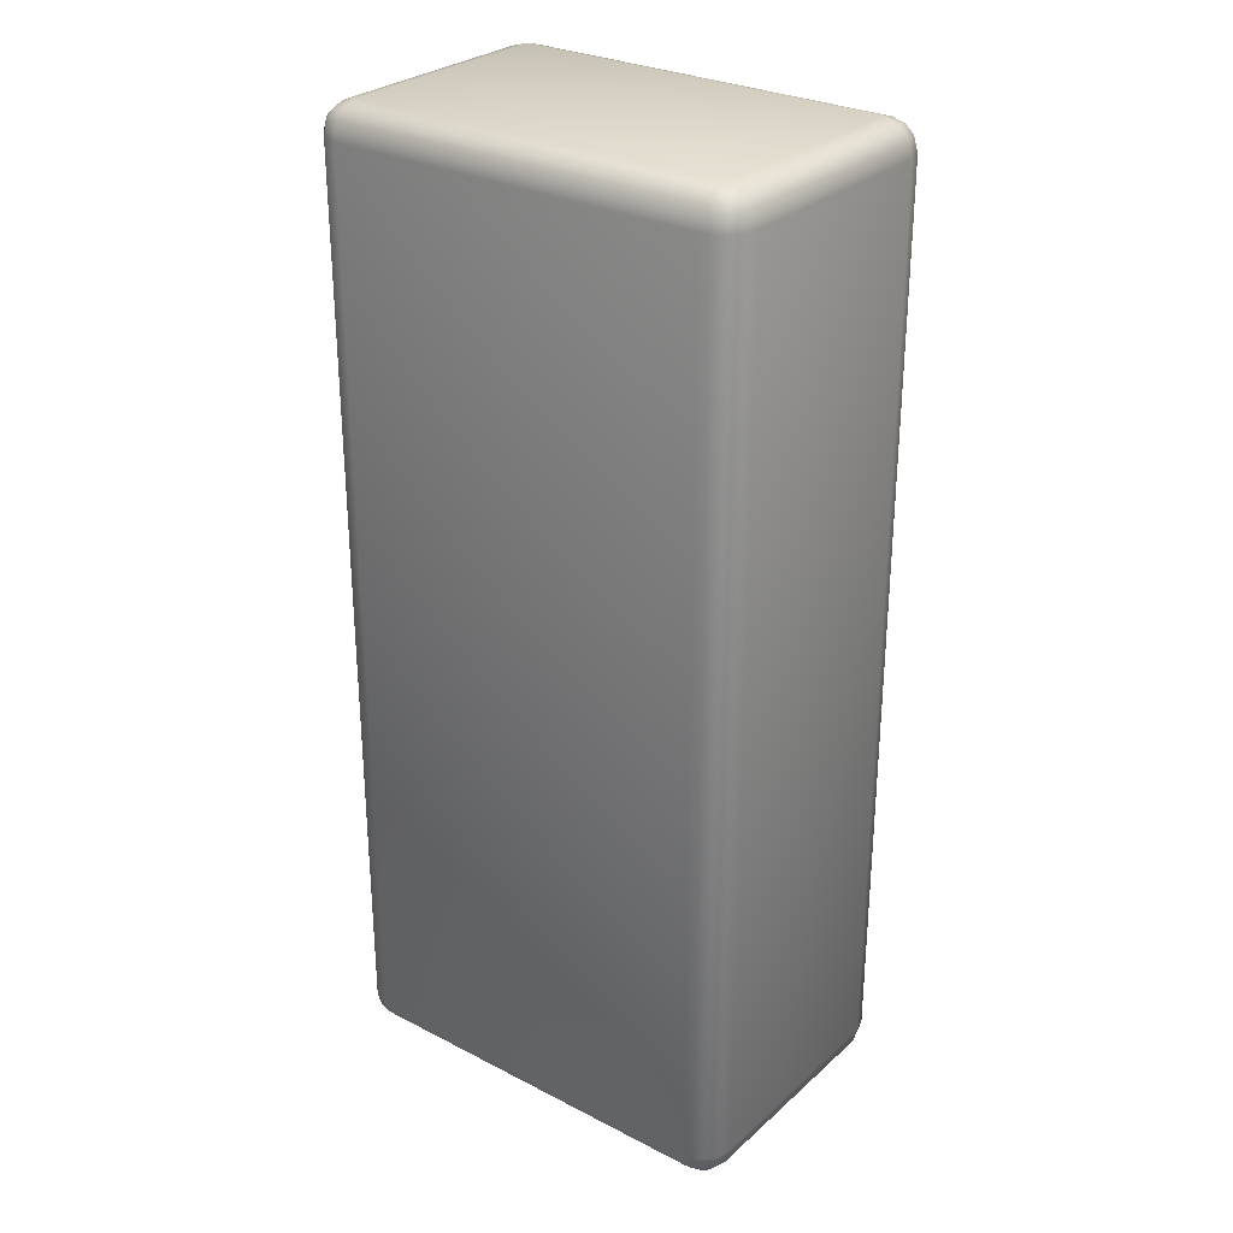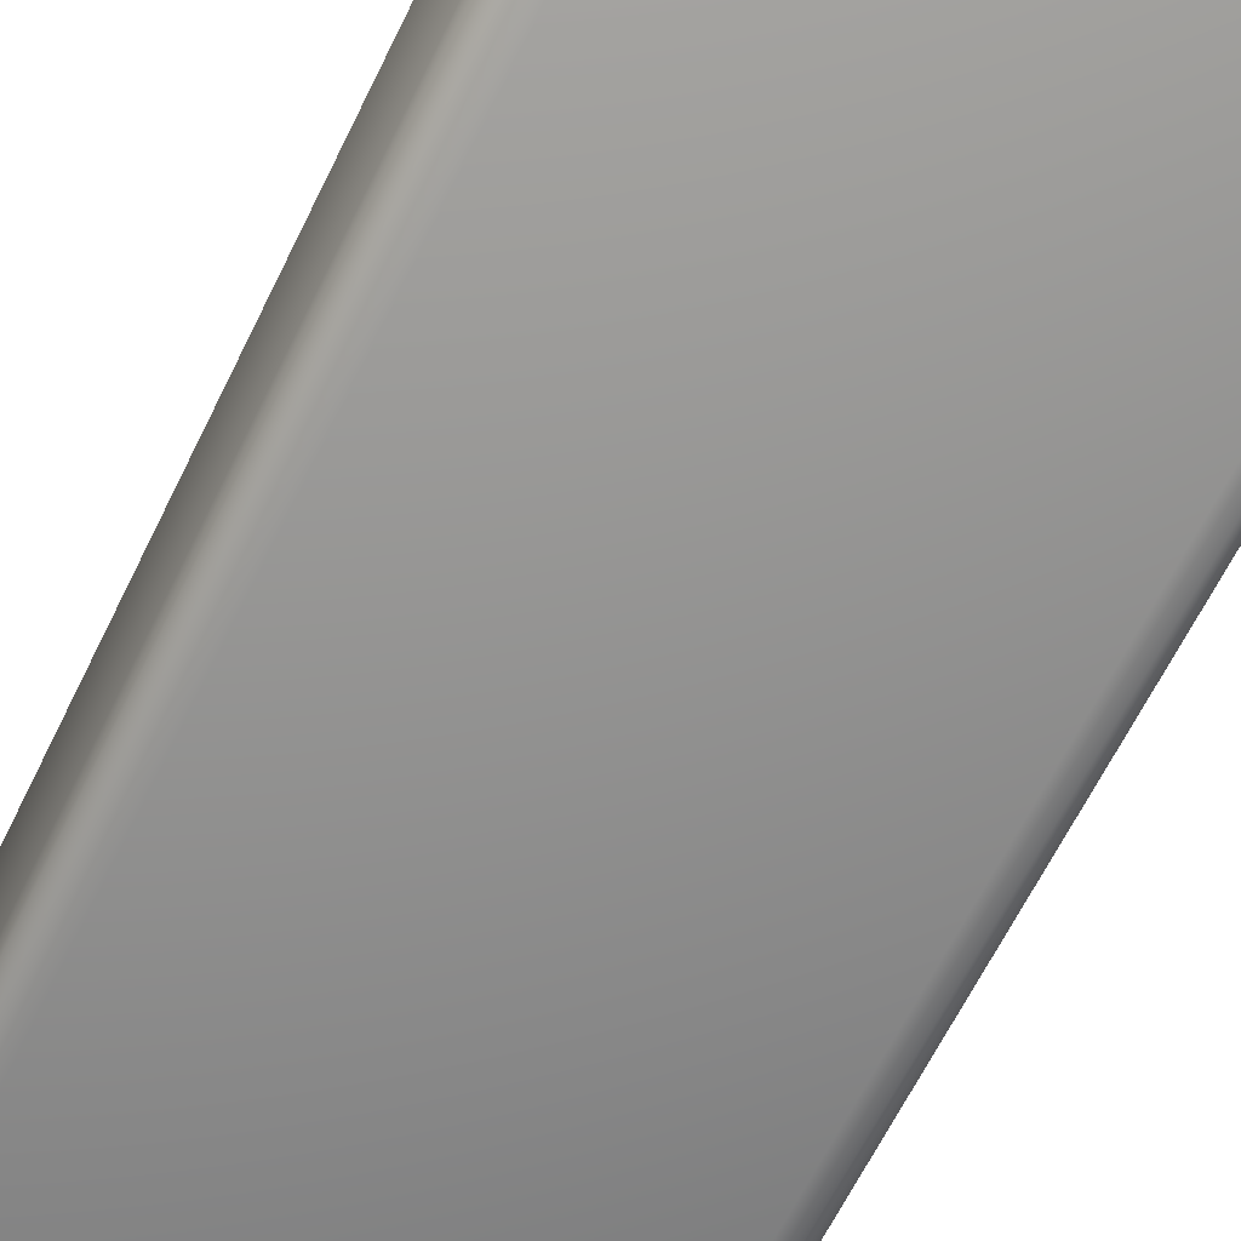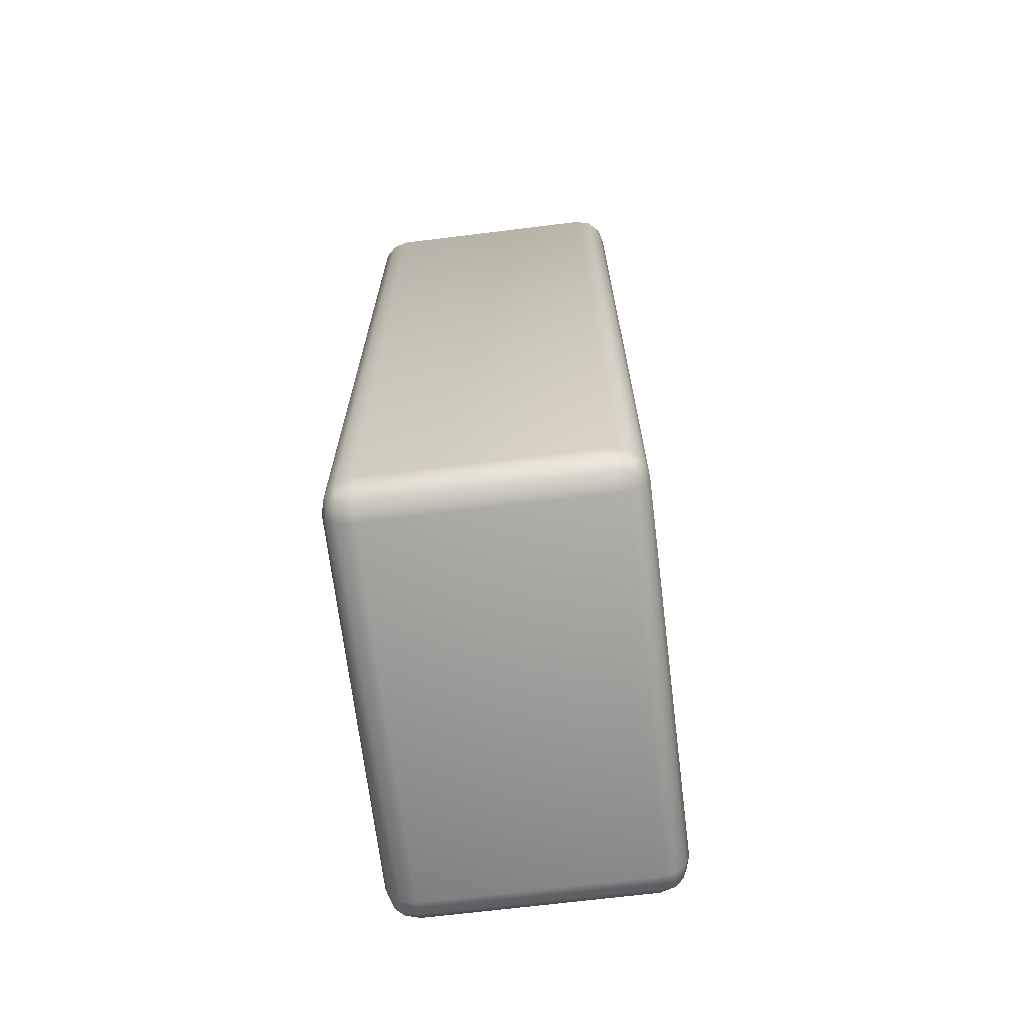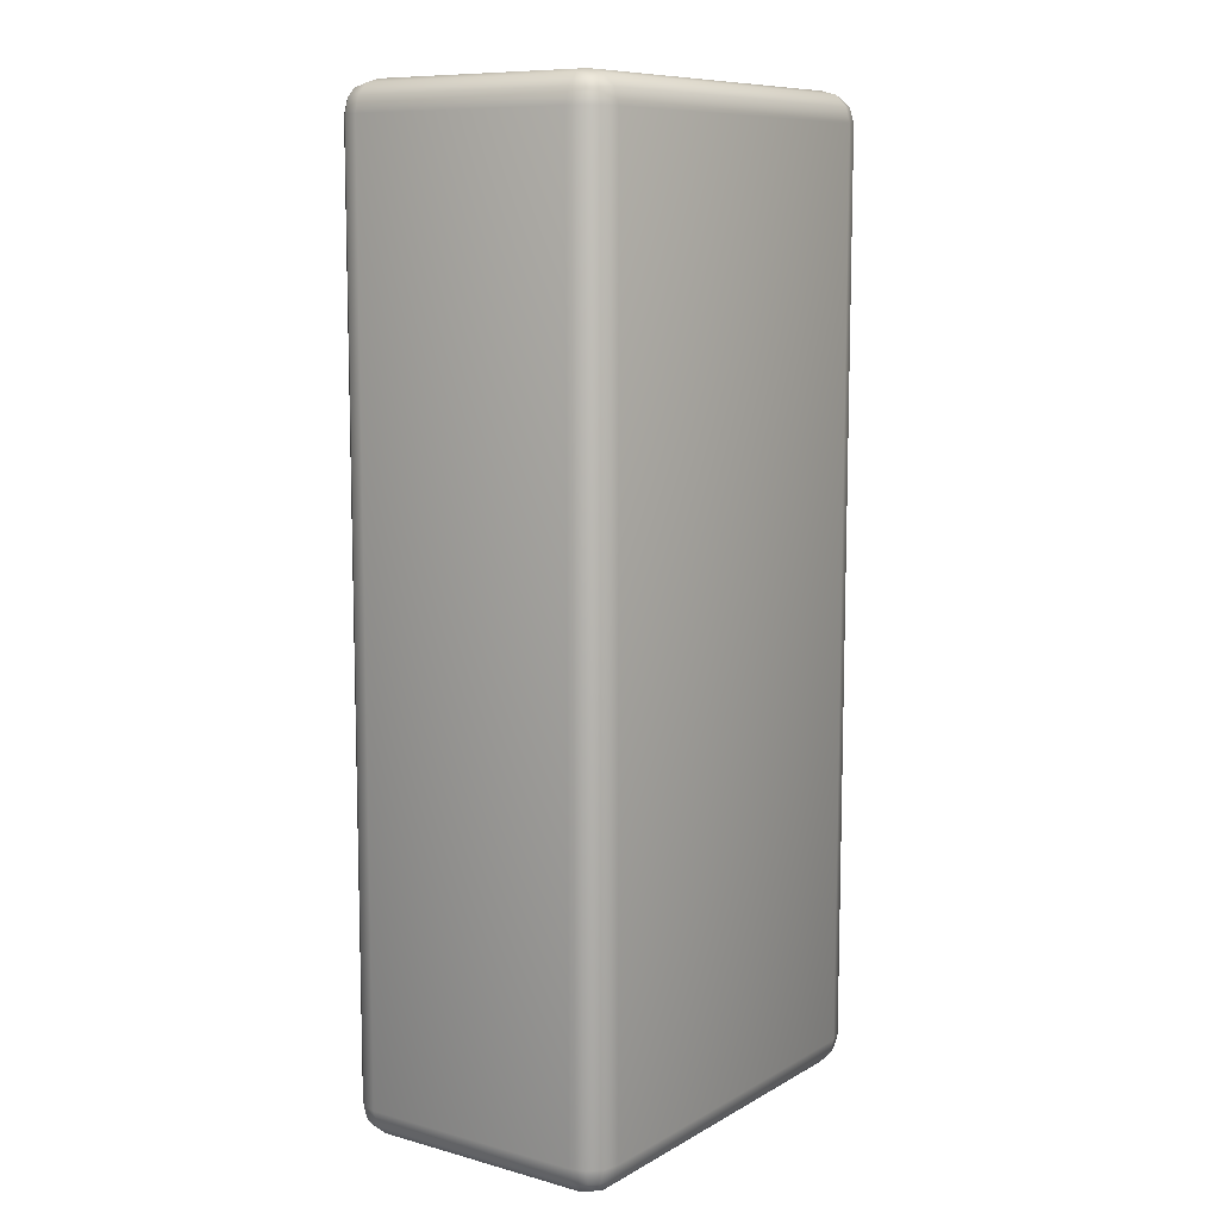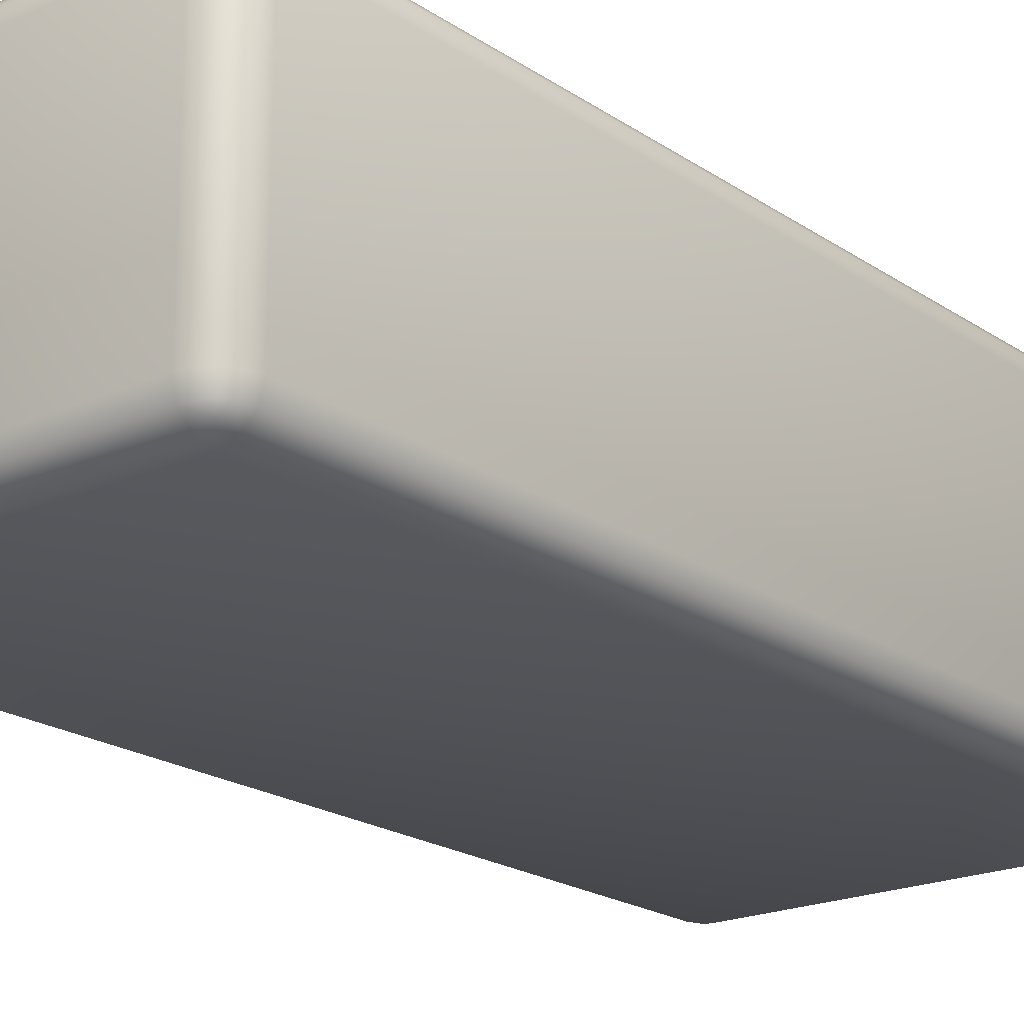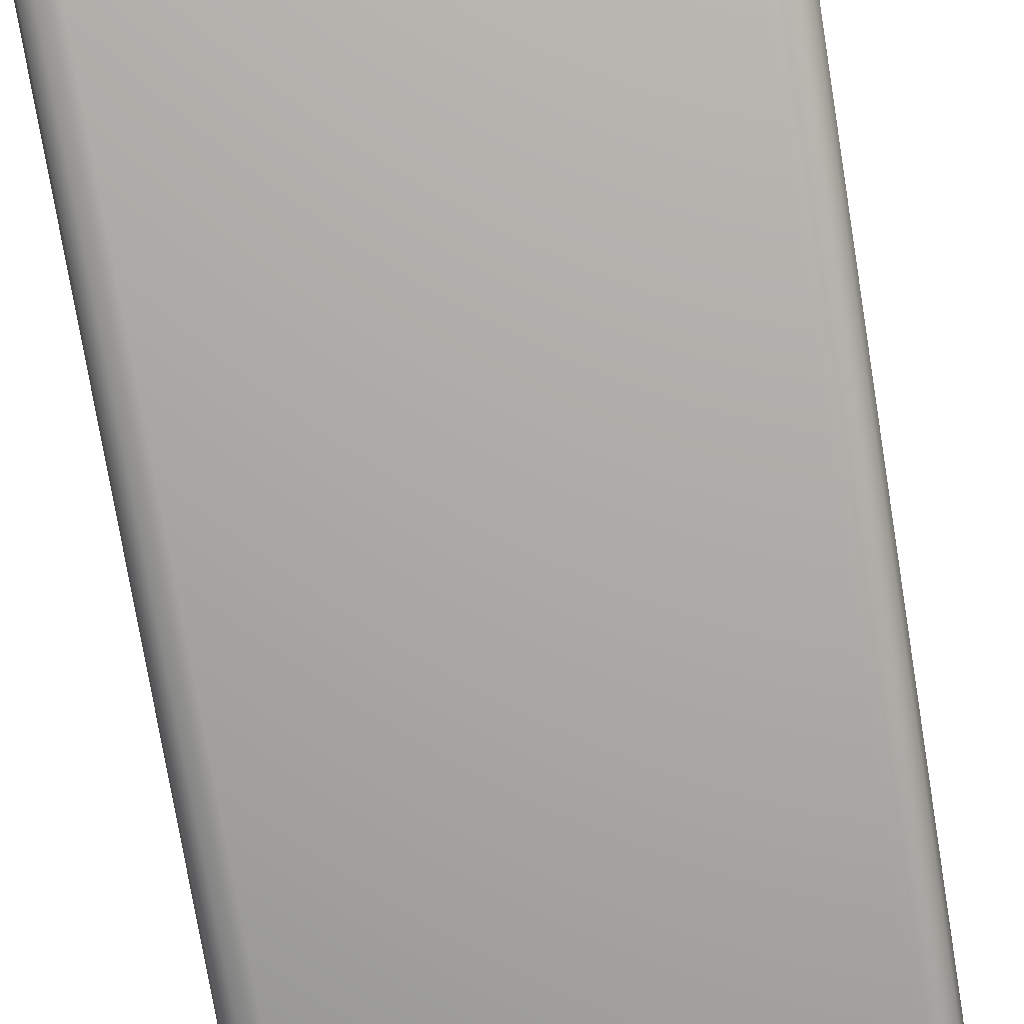
<metadata>
{"format":"obj","ext":"obj","renderer":"f3d","projection":"perspective","resolution":1024,"background":"white","views":[{"elev":28.6,"azim":-142.4,"up":"+Y"},{"elev":-65.7,"azim":-26.3,"up":"+Z"},{"elev":-69.1,"azim":97.0,"up":"+Y"},{"elev":9.6,"azim":-54.7,"up":"+Y"},{"elev":-20.2,"azim":39.1,"up":"+Z"},{"elev":-75.4,"azim":9.3,"up":"+Z"}]}
</metadata>
<code>
o Cube
v -1.321 -3.376 0.7841
v -1.321 -3.16 1
v -1.537 -3.16 0.7841
v -1.321 -3.347 0.8919
v -1.429 -3.347 0.7841
v -1.425 -3.319 0.8873
v -1.429 -3.16 0.9712
v -1.321 -3.268 0.9712
v -1.425 -3.263 0.9431
v -1.509 -3.268 0.7841
v -1.509 -3.16 0.8919
v -1.481 -3.263 0.8873
v -1.321 3.16 1
v -1.321 3.376 0.7841
v -1.537 3.16 0.7841
v -1.321 3.268 0.9712
v -1.429 3.16 0.9712
v -1.425 3.263 0.9431
v -1.429 3.347 0.7841
v -1.321 3.347 0.8919
v -1.425 3.319 0.8873
v -1.509 3.16 0.8919
v -1.509 3.268 0.7841
v -1.481 3.263 0.8873
v -1.321 -3.376 -0.7841
v -1.537 -3.16 -0.7841
v -1.321 -3.16 -1
v -1.429 -3.347 -0.7841
v -1.321 -3.347 -0.8919
v -1.425 -3.319 -0.8873
v -1.509 -3.16 -0.8919
v -1.509 -3.268 -0.7841
v -1.481 -3.263 -0.8873
v -1.321 -3.268 -0.9712
v -1.429 -3.16 -0.9712
v -1.425 -3.263 -0.9431
v -1.321 3.376 -0.7841
v -1.321 3.16 -1
v -1.537 3.16 -0.7841
v -1.321 3.347 -0.8919
v -1.429 3.347 -0.7841
v -1.425 3.319 -0.8873
v -1.429 3.16 -0.9712
v -1.321 3.268 -0.9712
v -1.425 3.263 -0.9431
v -1.509 3.268 -0.7841
v -1.509 3.16 -0.8919
v -1.481 3.263 -0.8873
v 1.321 -3.376 0.7841
v 1.537 -3.16 0.7841
v 1.321 -3.16 1
v 1.429 -3.347 0.7841
v 1.321 -3.347 0.8919
v 1.425 -3.319 0.8873
v 1.509 -3.16 0.8919
v 1.509 -3.268 0.7841
v 1.481 -3.263 0.8873
v 1.321 -3.268 0.9712
v 1.429 -3.16 0.9712
v 1.425 -3.263 0.9431
v 1.321 3.376 0.7841
v 1.321 3.16 1
v 1.537 3.16 0.7841
v 1.321 3.347 0.8919
v 1.429 3.347 0.7841
v 1.425 3.319 0.8873
v 1.429 3.16 0.9712
v 1.321 3.268 0.9712
v 1.425 3.263 0.9431
v 1.509 3.268 0.7841
v 1.509 3.16 0.8919
v 1.481 3.263 0.8873
v 1.321 -3.376 -0.7841
v 1.321 -3.16 -1
v 1.537 -3.16 -0.7841
v 1.321 -3.347 -0.8919
v 1.429 -3.347 -0.7841
v 1.425 -3.319 -0.8873
v 1.429 -3.16 -0.9712
v 1.321 -3.268 -0.9712
v 1.425 -3.263 -0.9431
v 1.509 -3.268 -0.7841
v 1.509 -3.16 -0.8919
v 1.481 -3.263 -0.8873
v 1.321 3.376 -0.7841
v 1.537 3.16 -0.7841
v 1.321 3.16 -1
v 1.429 3.347 -0.7841
v 1.321 3.347 -0.8919
v 1.425 3.319 -0.8873
v 1.509 3.16 -0.8919
v 1.509 3.268 -0.7841
v 1.481 3.263 -0.8873
v 1.321 3.268 -0.9712
v 1.429 3.16 -0.9712
v 1.425 3.263 -0.9431
f 51 62 13 2
f 75 86 63 50
f 85 37 14 61
f 3 15 39 26
f 27 38 87 74
f 1 4 6 5
f 4 8 9 6
f 2 7 9 8
f 7 11 12 9
f 3 10 12 11
f 10 5 6 12
f 6 9 12
f 13 16 18 17
f 16 20 21 18
f 14 19 21 20
f 19 23 24 21
f 15 22 24 23
f 22 17 18 24
f 18 21 24
f 25 28 30 29
f 28 32 33 30
f 26 31 33 32
f 31 35 36 33
f 27 34 36 35
f 34 29 30 36
f 30 33 36
f 37 40 42 41
f 40 44 45 42
f 38 43 45 44
f 43 47 48 45
f 39 46 48 47
f 46 41 42 48
f 42 45 48
f 49 52 54 53
f 52 56 57 54
f 50 55 57 56
f 55 59 60 57
f 51 58 60 59
f 58 53 54 60
f 54 57 60
f 61 64 66 65
f 64 68 69 66
f 62 67 69 68
f 67 71 72 69
f 63 70 72 71
f 70 65 66 72
f 66 69 72
f 73 76 78 77
f 76 80 81 78
f 74 79 81 80
f 79 83 84 81
f 75 82 84 83
f 82 77 78 84
f 78 81 84
f 85 88 90 89
f 88 92 93 90
f 86 91 93 92
f 91 95 96 93
f 87 94 96 95
f 94 89 90 96
f 90 93 96
f 25 1 5 28
f 28 5 10 32
f 32 10 3 26
f 2 13 17 7
f 7 17 22 11
f 11 22 15 3
f 14 37 41 19
f 19 41 46 23
f 23 46 39 15
f 38 27 35 43
f 43 35 31 47
f 47 31 26 39
f 73 25 29 76
f 76 29 34 80
f 80 34 27 74
f 37 85 89 40
f 40 89 94 44
f 44 94 87 38
f 86 75 83 91
f 91 83 79 95
f 95 79 74 87
f 49 73 77 52
f 52 77 82 56
f 56 82 75 50
f 85 61 65 88
f 88 65 70 92
f 92 70 63 86
f 62 51 59 67
f 67 59 55 71
f 71 55 50 63
f 1 49 53 4
f 4 53 58 8
f 8 58 51 2
f 61 14 20 64
f 64 20 16 68
f 68 16 13 62
f 25 73 49 1

</code>
